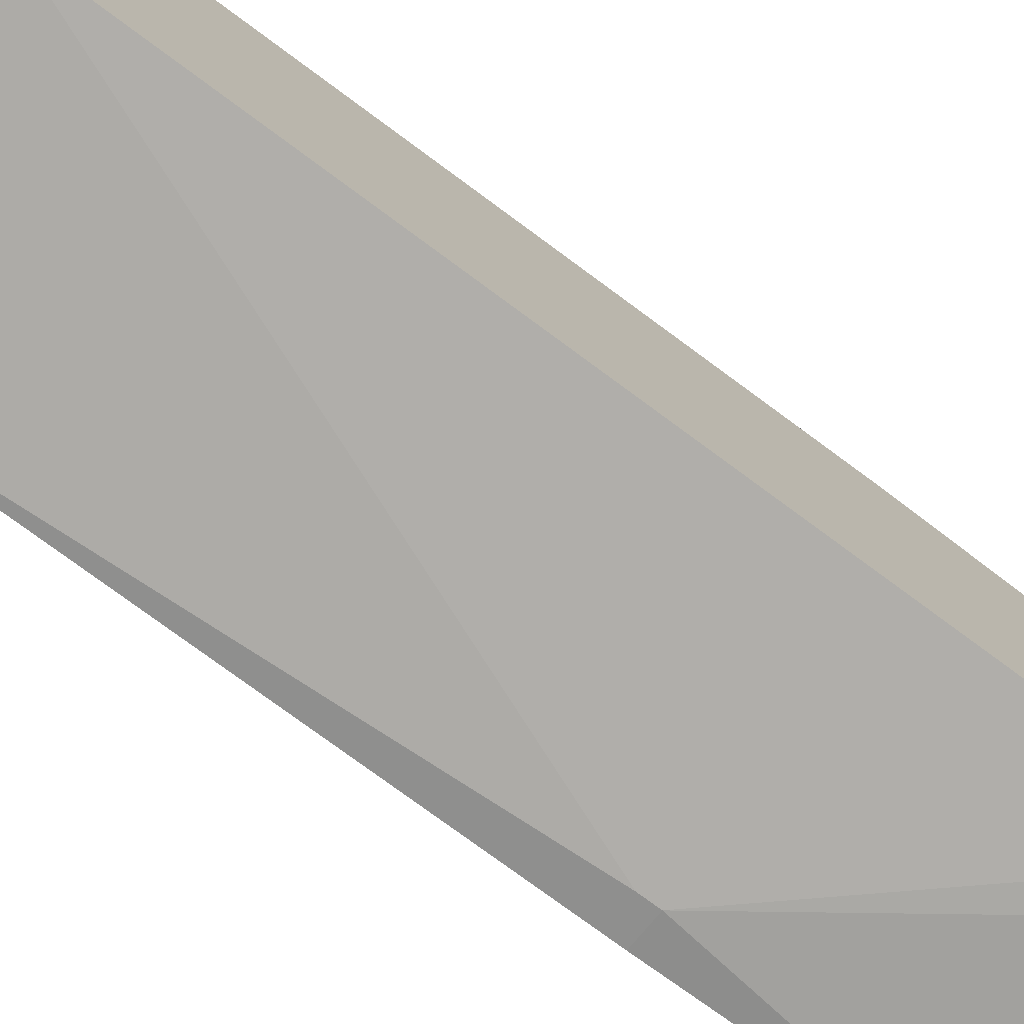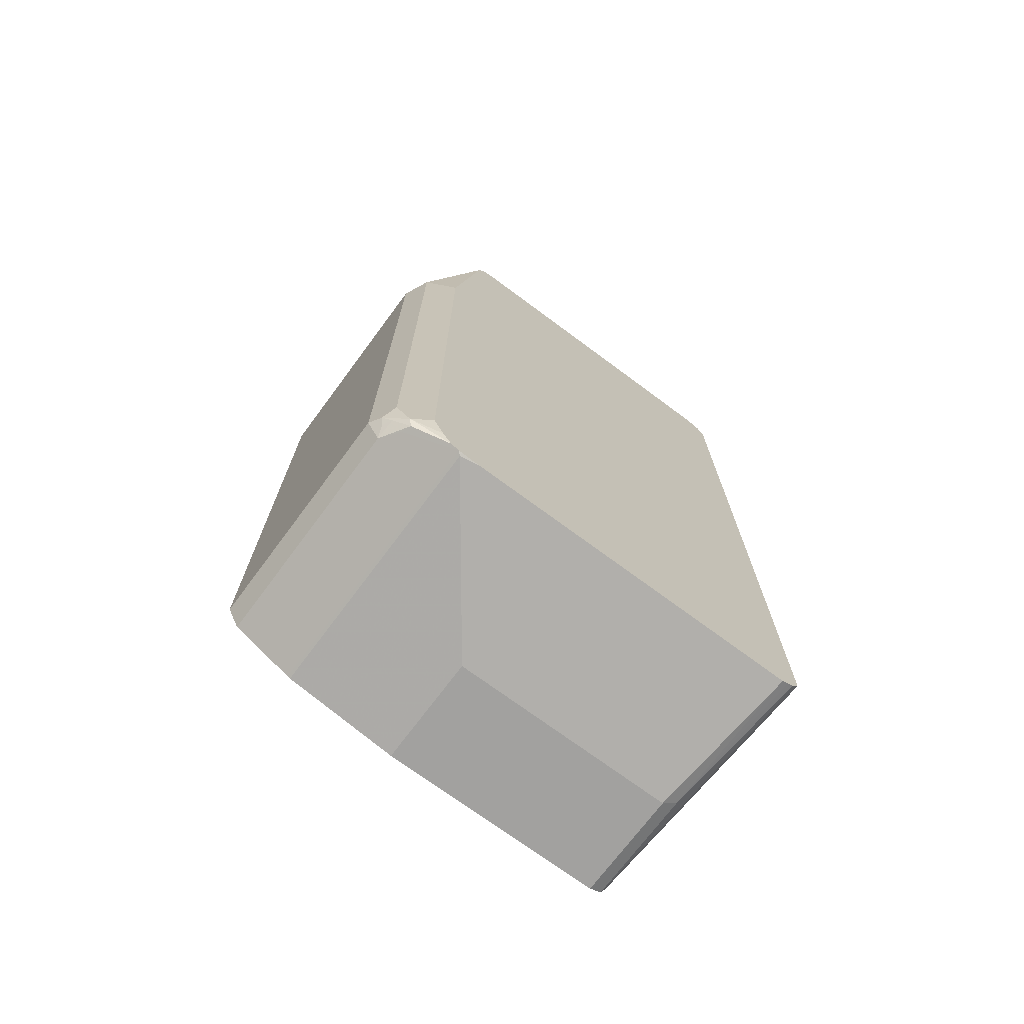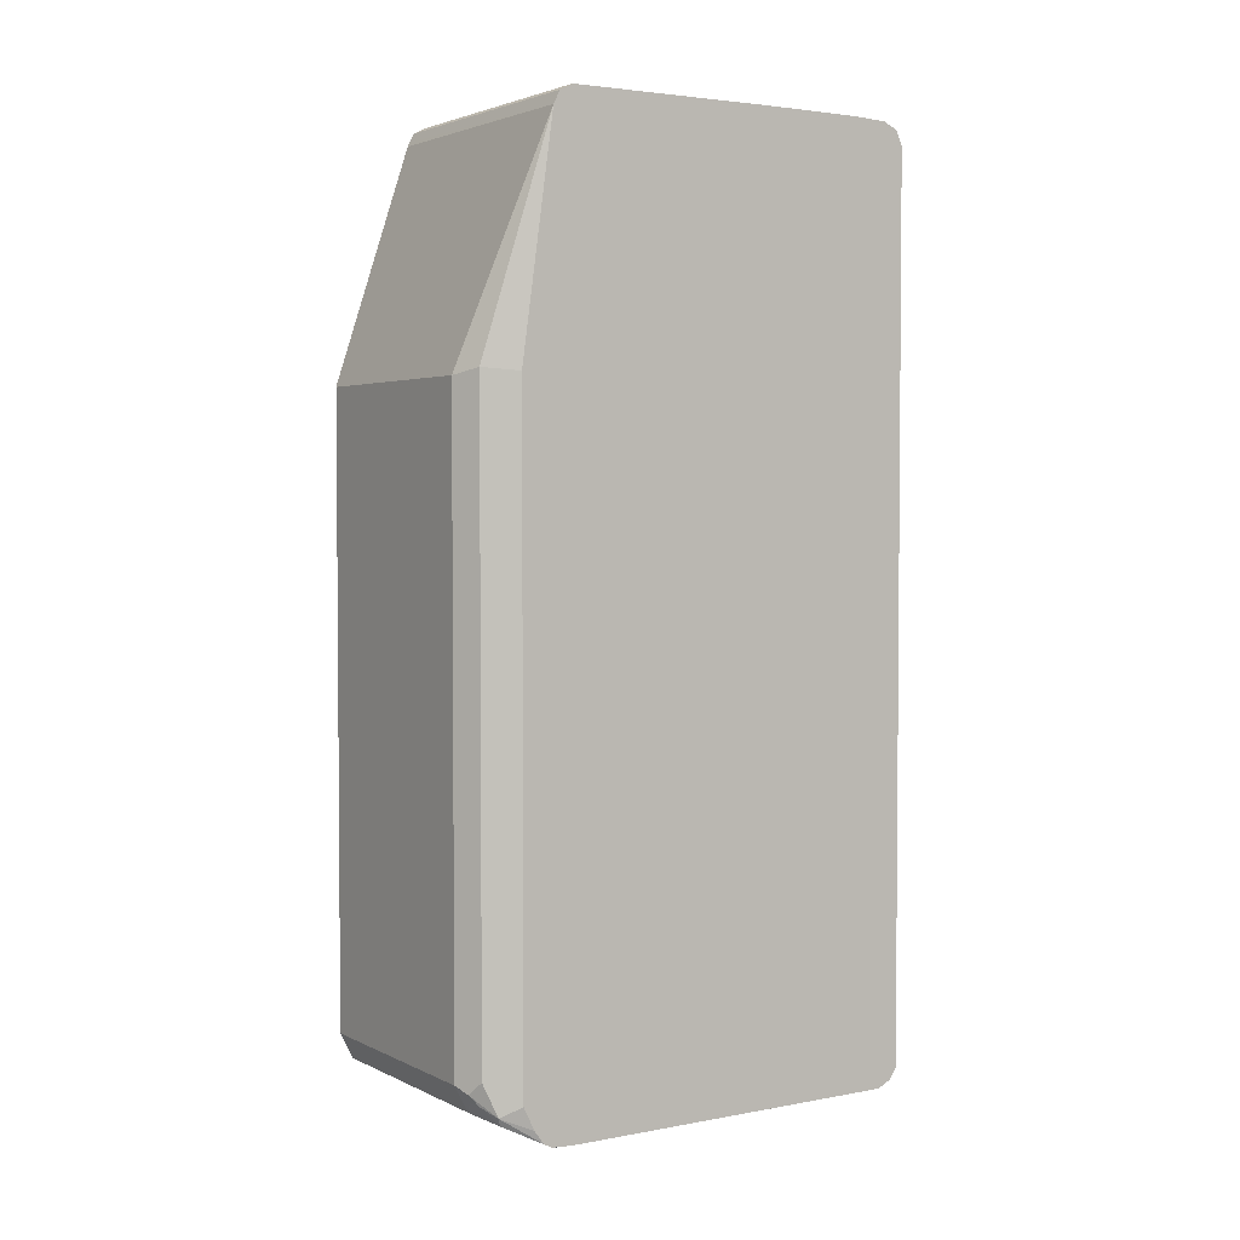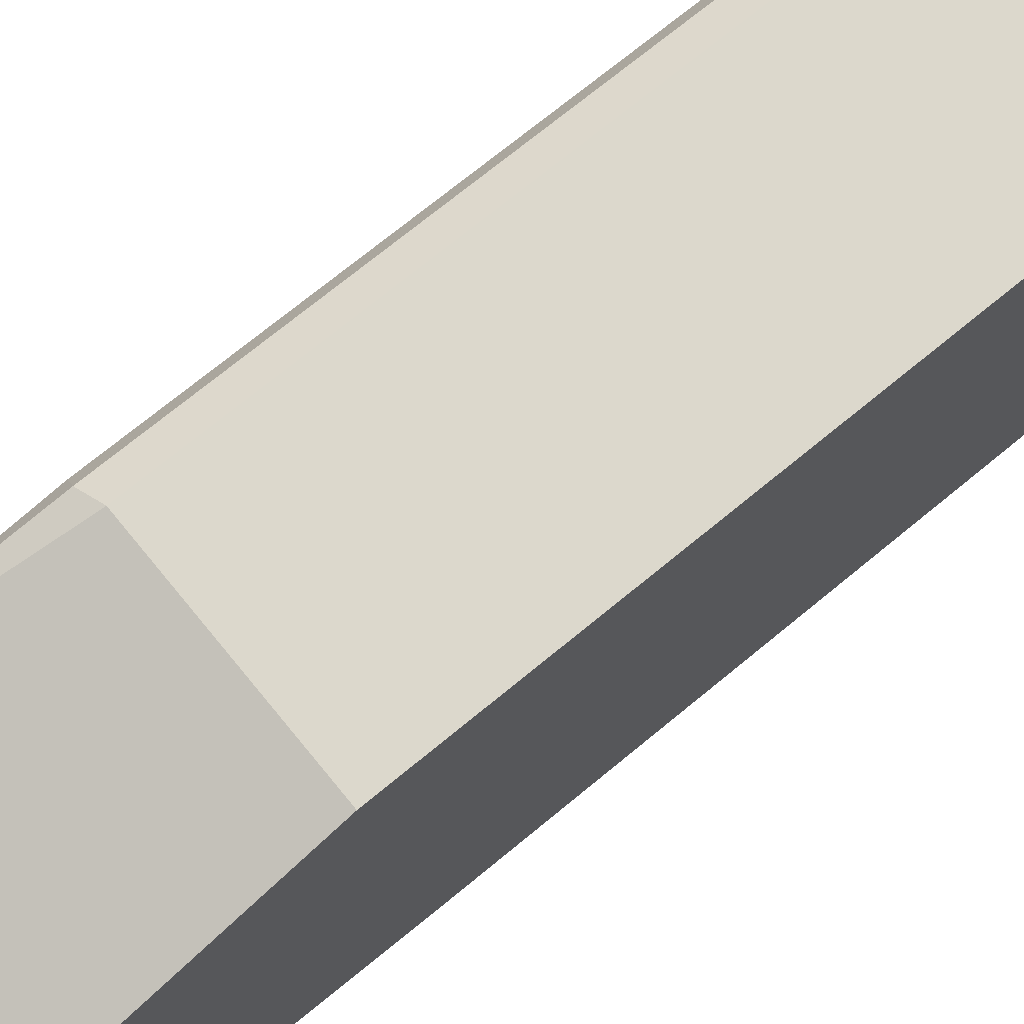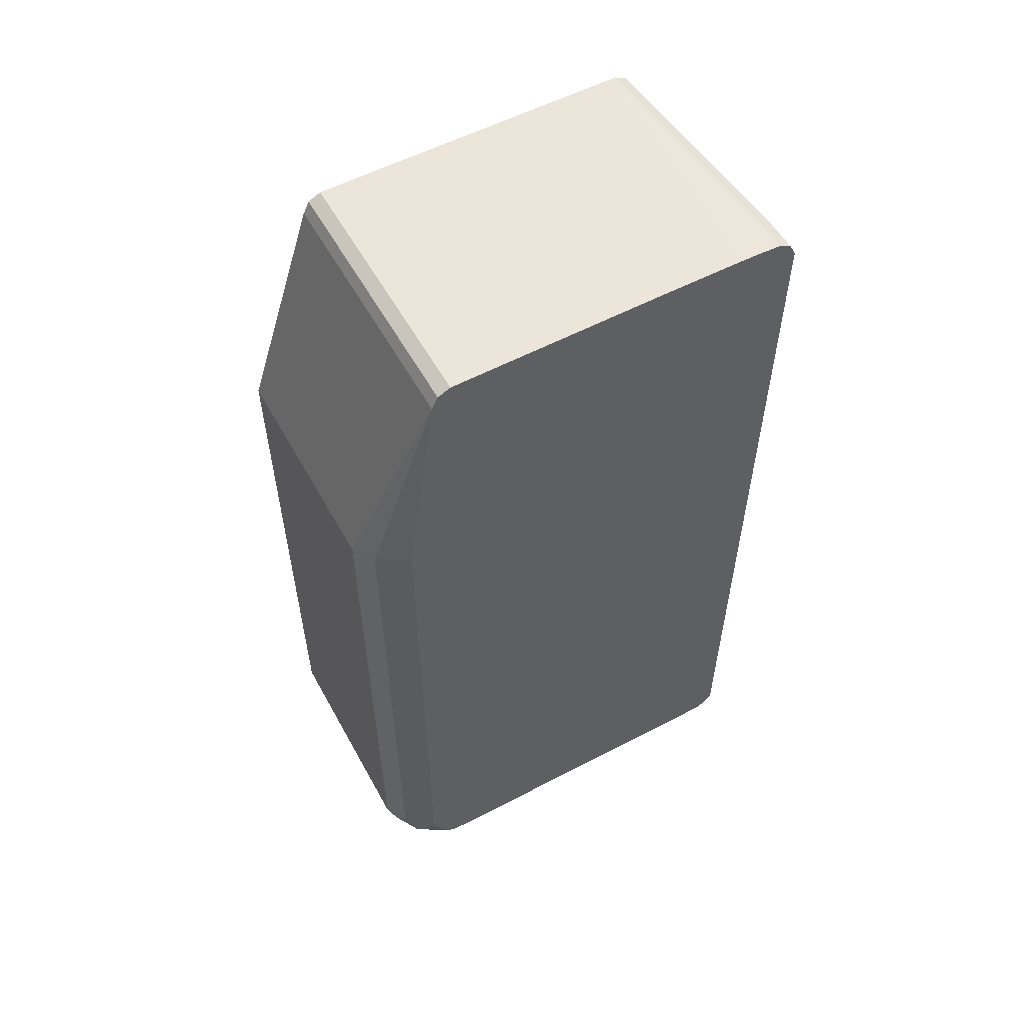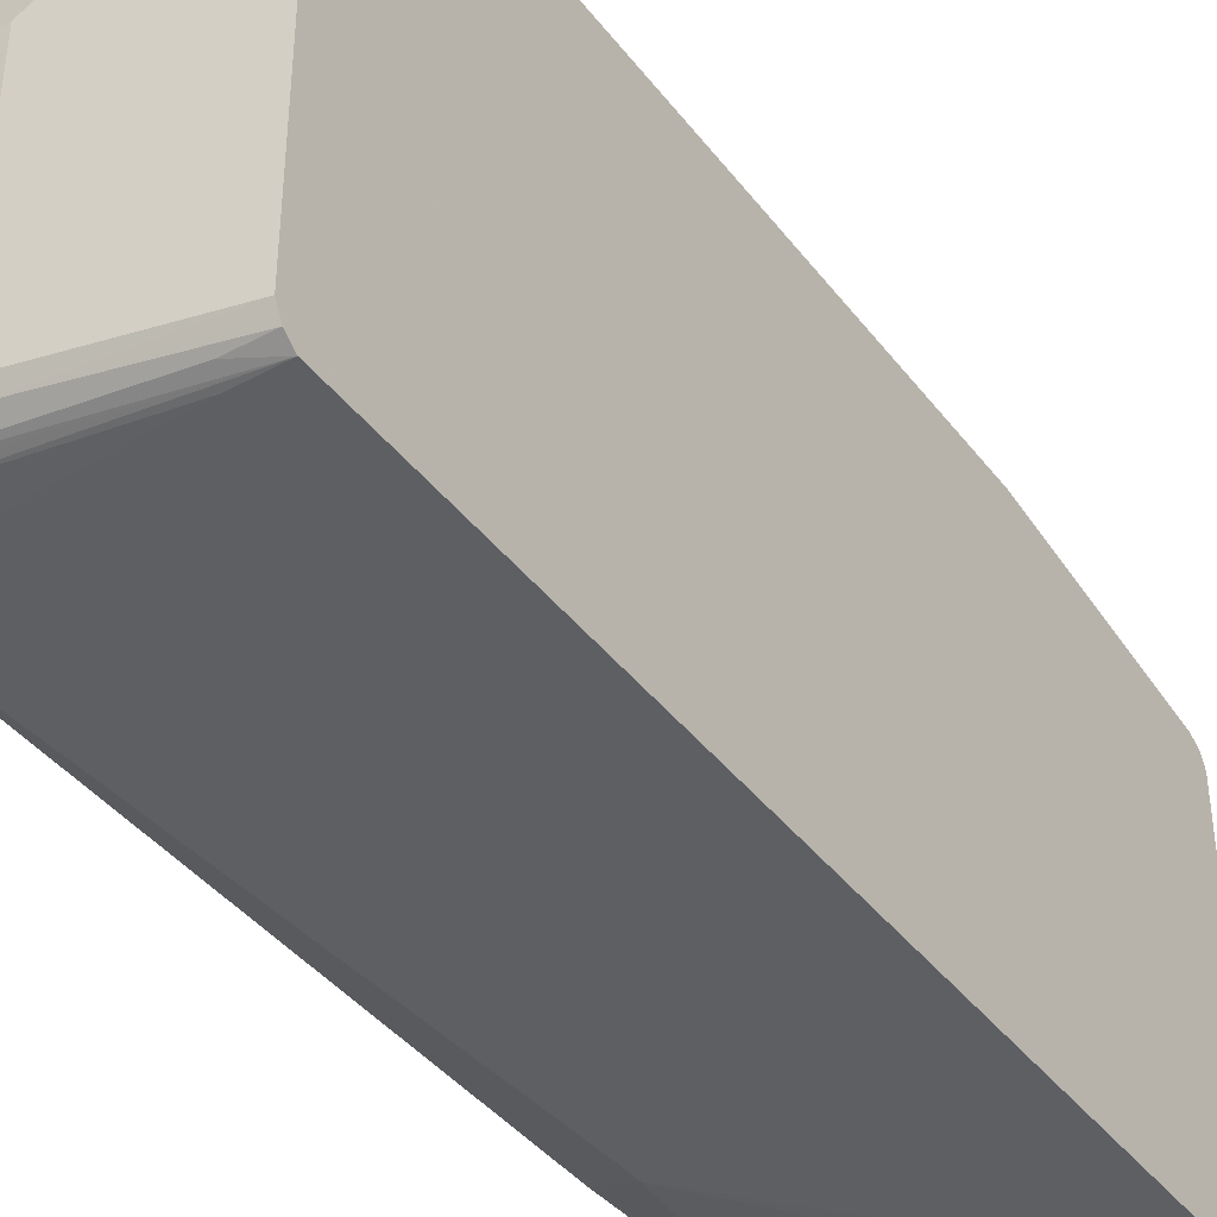
<metadata>
{"format":"obj","ext":"obj","renderer":"f3d","projection":"perspective","resolution":1024,"background":"white","views":[{"elev":-78.1,"azim":53.7,"up":"+Z"},{"elev":-72.2,"azim":53.4,"up":"+Y"},{"elev":3.0,"azim":57.0,"up":"+Y"},{"elev":72.7,"azim":-129.4,"up":"+Z"},{"elev":56.2,"azim":61.3,"up":"+Y"},{"elev":-40.1,"azim":33.5,"up":"+Z"}]}
</metadata>
<code>
v 0.1783 0.1783 0.3744
v 0.2021 0.1842 0.3625
v 0.217 0.3923 0.3031
v -0.03171 0.1783 0.3744
v 0.1783 -0.3922 0.3744
v 0.217 0.1813 0.3327
v 0.2021 -0.3863 0.3625
v 0.217 0.3953 0.3016
v -0.03171 0.3962 0.3011
v -0.03171 0.3923 0.3031
v -0.03171 -0.3922 0.3744
v -0.03171 -0.4134 0.3638
v 0.1783 -0.4041 0.3685
v 0.1872 -0.4056 0.3655
v 0.1902 -0.3981 0.3685
v 0.217 -0.4071 0.3327
v 0.208 -0.416 0.3506
v 0.217 0.4041 0.2971
v -0.03171 0.4041 0.2971
v -0.03171 -0.416 0.3625
v 0.1783 -0.416 0.3625
v 0.1961 -0.4078 0.361
v 0.217 -0.4278 0.3227
v 0.205 -0.4234 0.3477
v 0.217 -0.4403 0.3139
v 0.217 0.4101 0.2853
v -0.03171 0.4081 0.2892
v -0.03171 -0.422 0.3506
v 0.1961 -0.422 0.3506
v 0.217 -0.4442 0.3061
v 0.217 0.4116 0.08917
v -0.03171 0.4101 0.2853
v -0.03171 -0.4339 0.3269
v 0.1961 -0.4339 0.3269
v -0.03171 -0.4444 0.3058
v -0.03171 -0.4457 0.3031
v 0.2139 -0.4457 0.3031
v 0.217 -0.4446 0.3031
v -0.03171 -0.4385 0.3176
v 0.217 0.4116 0.004593
v -0.03171 0.4101 -0.01781
v -0.03171 -0.4636 0.1961
v 0.07133 -0.4636 0.1961
v 0.217 -0.4457 0.2853
v 0.217 0.4112 -0.01474
v 0.1783 0.4101 -0.03564
v 0.1694 0.4056 -0.04455
v -0.03171 0.4055 -0.02706
v -0.03171 -0.4636 -0.01781
v 0.07133 -0.4636 -0.01781
v 0.217 -0.4457 -0.03564
v 0.217 0.4101 -0.03564
v 0.217 0.404 -0.04854
v 0.1783 0.4041 -0.04753
v -0.03171 0.4041 -0.02971
v -0.03171 -0.4576 -0.02971
v 0.07727 -0.4576 -0.02971
v 0.217 -0.4427 -0.04173
v 0.217 0.3942 -0.05346
v 0.1783 0.3923 -0.05346
v -0.03171 0.3923 -0.03564
v -0.03171 -0.4537 -0.03169
v 0.217 -0.4294 -0.05502
v 0.1842 -0.4398 -0.04753
v 0.217 -0.4398 -0.04753
v 0.217 0.3907 -0.05502
v 1.729e-05 0.1426 -0.05346
v -0.03171 0.1426 -0.04556
v -0.03171 -0.4457 -0.03564
v 0.1783 -0.4279 -0.05346
v -0.03171 -0.41 -0.04556
v 1.729e-05 0.1248 -0.05346
f 30 37 38
f 30 34 39
f 30 39 35
f 31 40 41
f 31 41 32
f 33 39 34
f 37 44 38
f 36 43 37
f 37 43 44
f 40 45 41
f 41 46 47
f 41 47 48
f 41 45 46
f 42 49 50
f 36 42 43
f 30 36 37
f 24 29 30
f 29 34 30
f 17 25 23
f 42 50 43
f 17 22 24
f 18 26 27
f 18 27 19
f 20 28 29
f 30 35 36
f 20 29 21
f 21 24 22
f 24 30 25
f 26 31 32
f 26 32 27
f 28 33 34
f 28 34 29
f 21 29 24
f 43 50 51
f 57 65 58
f 45 52 46
f 60 66 67
f 60 67 61
f 61 67 68
f 62 69 63
f 63 65 64
f 63 69 70
f 59 66 60
f 63 70 71
f 63 72 67
f 63 67 66
f 67 72 71
f 67 71 68
f 69 71 70
f 17 24 25
f 63 71 72
f 43 51 44
f 56 65 57
f 56 63 64
f 46 52 53
f 46 53 47
f 47 53 54
f 47 54 55
f 47 55 48
f 49 56 57
f 56 64 65
f 49 57 50
f 51 57 58
f 53 59 60
f 53 60 54
f 54 60 61
f 54 61 55
f 56 62 63
f 50 57 51
f 16 17 23
f 4 39 33
f 14 22 15
f 3 44 51
f 3 51 58
f 3 58 65
f 3 65 63
f 3 63 66
f 3 66 59
f 3 30 38
f 3 59 53
f 3 52 45
f 3 45 40
f 3 40 31
f 3 31 26
f 3 26 18
f 3 18 8
f 3 53 52
f 4 10 9
f 3 25 30
f 3 16 23
f 15 22 17
f 1 2 3
f 1 3 10
f 1 10 4
f 1 4 11
f 1 11 5
f 3 23 25
f 1 5 7
f 2 6 3
f 2 7 16
f 2 16 6
f 3 8 9
f 3 9 10
f 3 6 16
f 1 7 2
f 4 9 19
f 3 38 44
f 4 27 32
f 4 12 11
f 5 11 12
f 5 12 13
f 5 14 15
f 5 15 7
f 7 15 17
f 4 20 12
f 7 17 16
f 9 18 19
f 12 20 21
f 12 21 13
f 13 21 14
f 4 19 27
f 14 21 22
f 8 18 9
f 4 28 20
f 5 13 14
f 4 48 55
f 4 41 48
f 4 33 28
f 4 55 61
f 4 61 68
f 4 68 71
f 4 32 41
f 4 69 62
f 4 71 69
f 4 56 49
f 4 49 42
f 4 42 36
f 4 36 35
f 4 35 39
f 4 62 56

</code>
